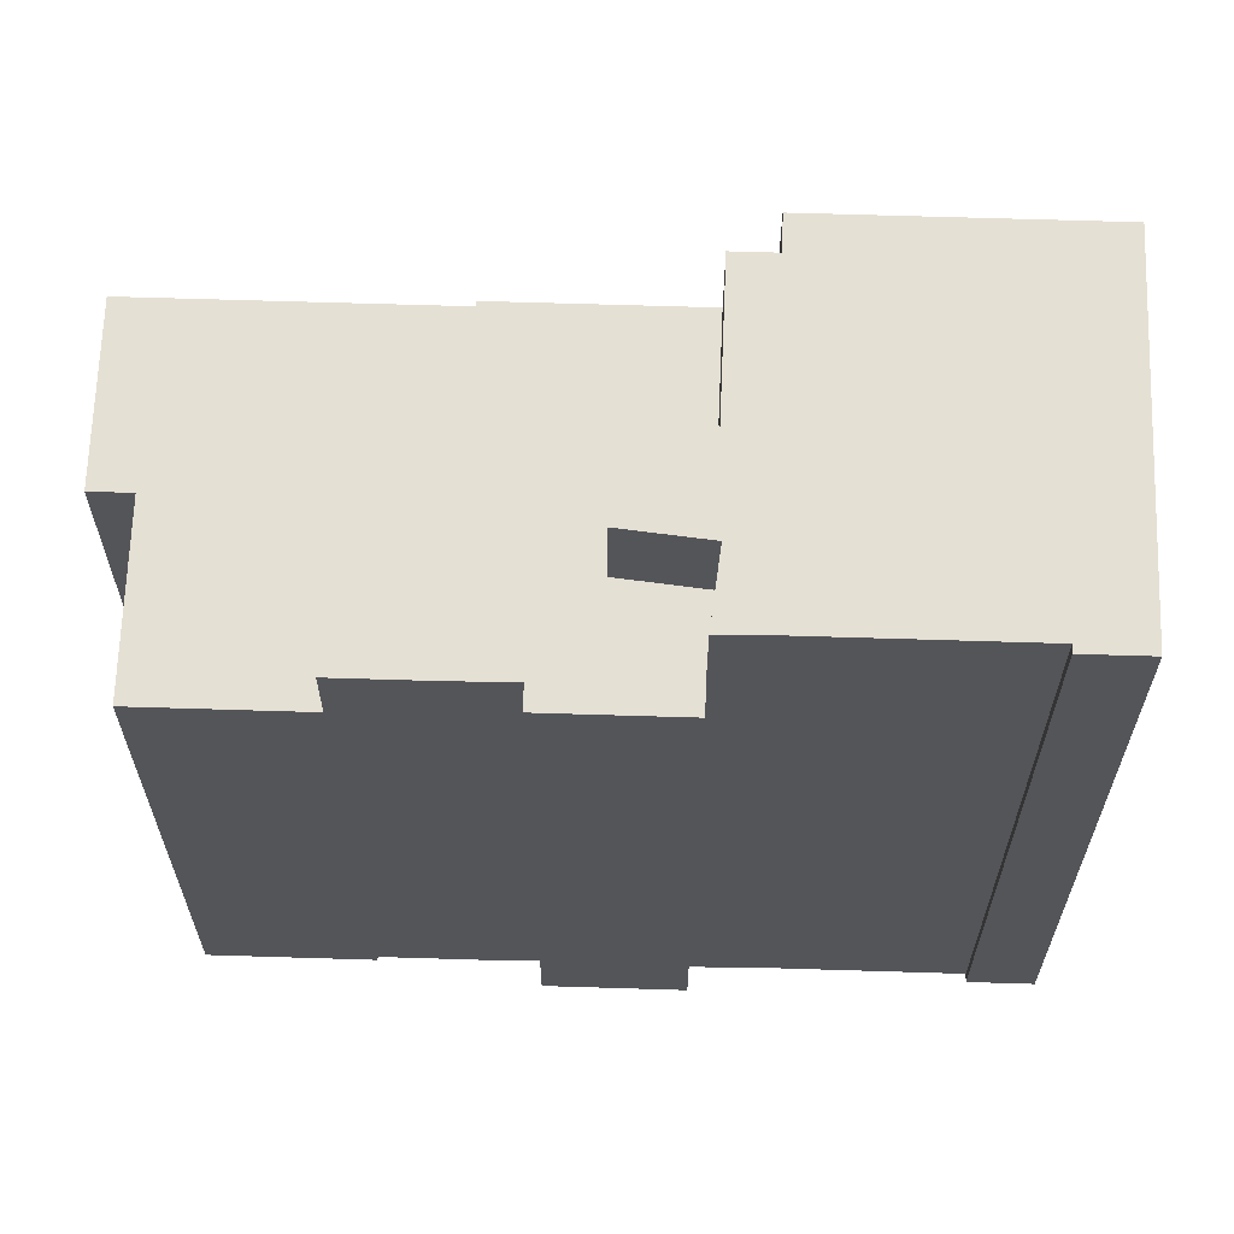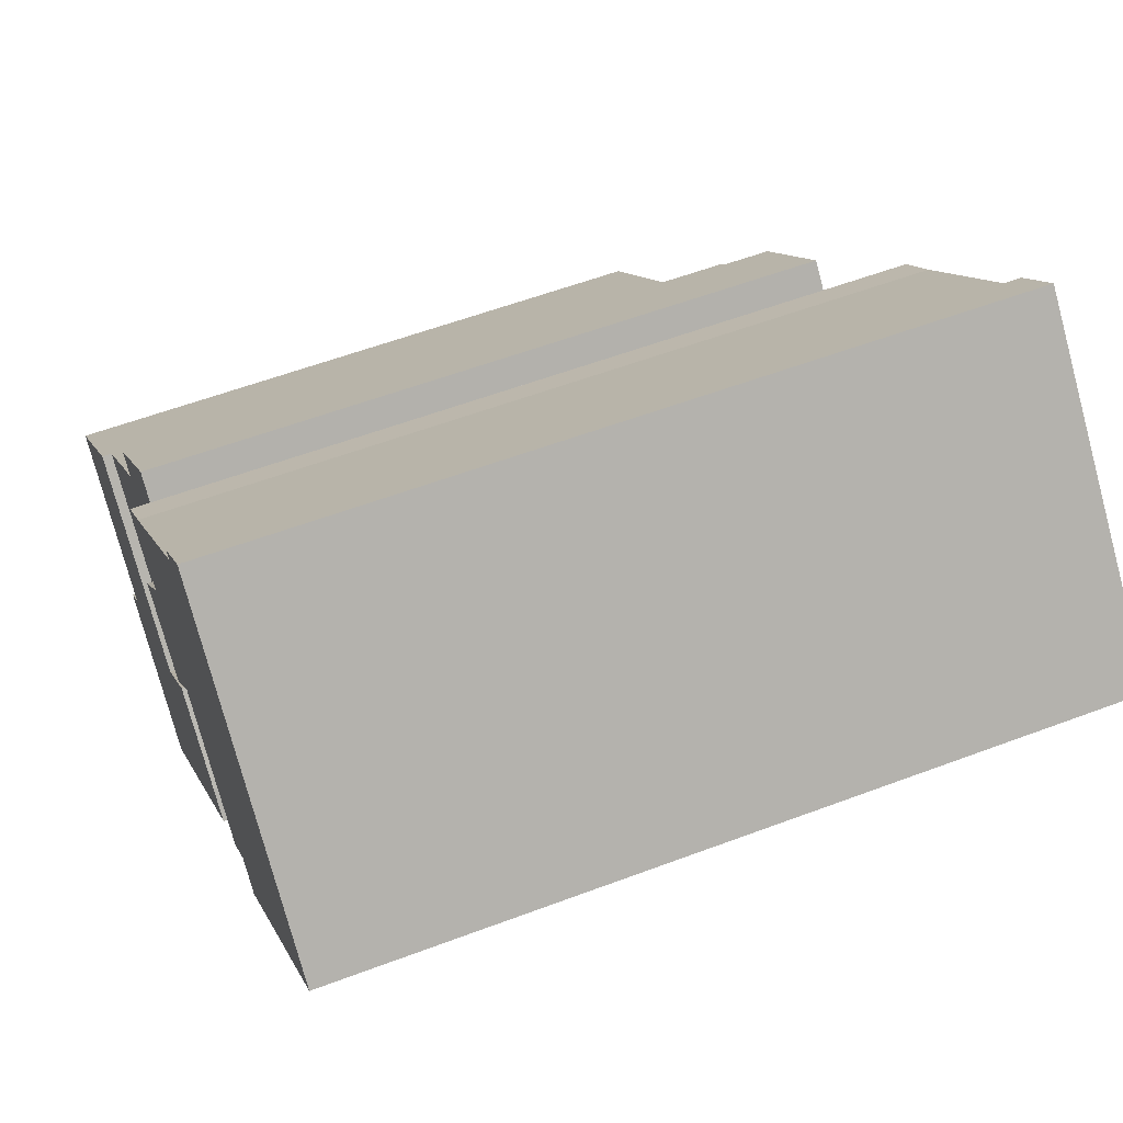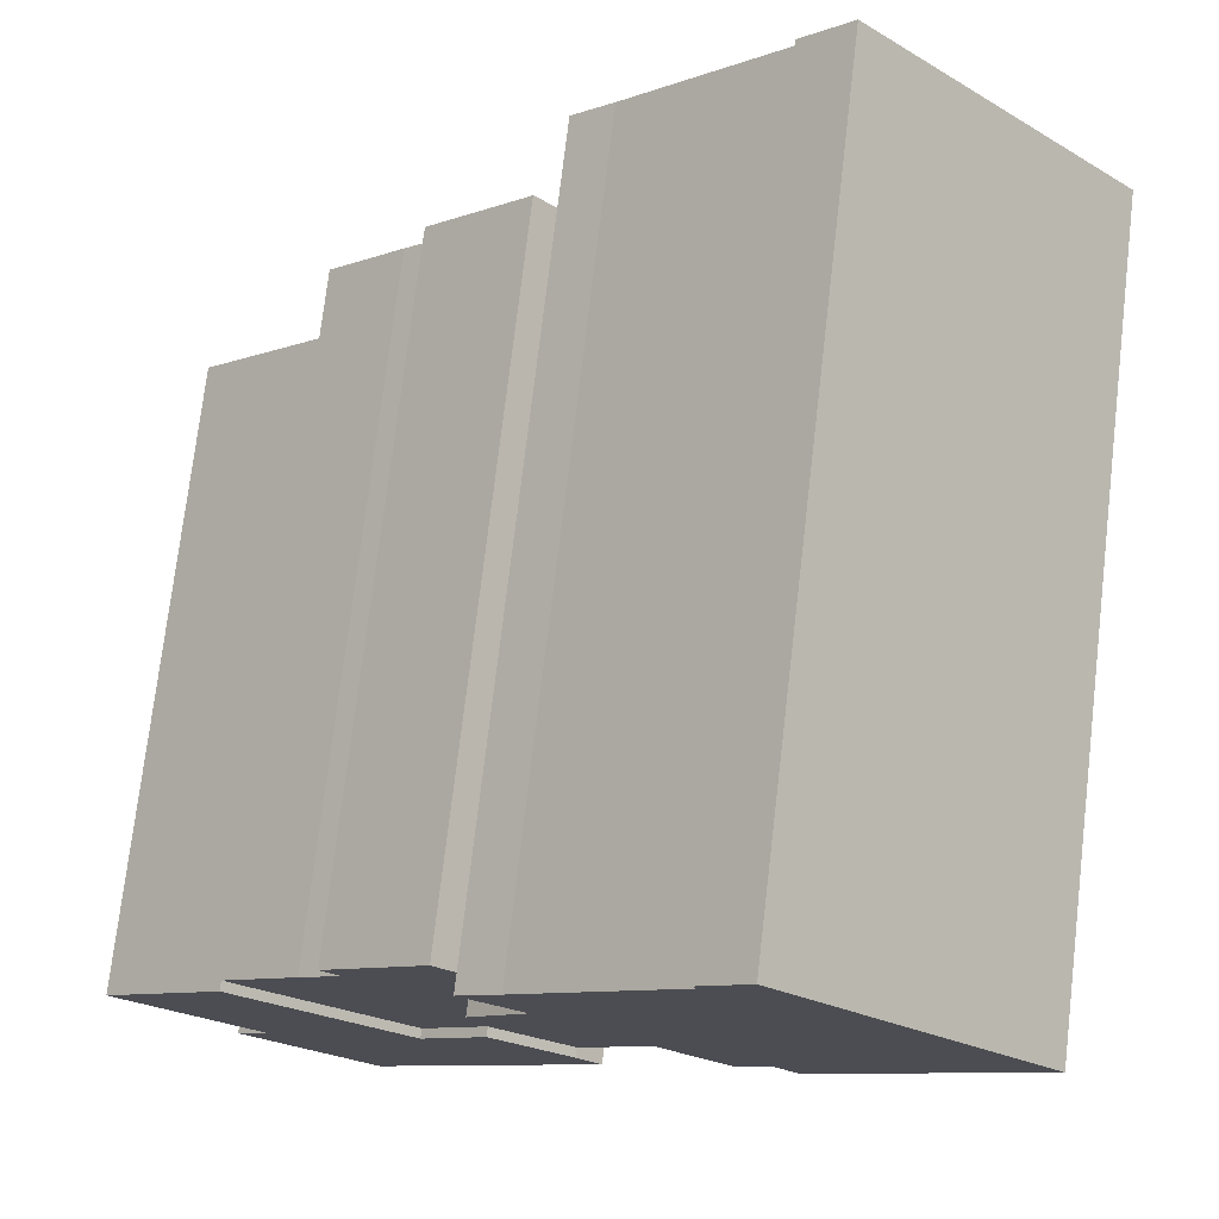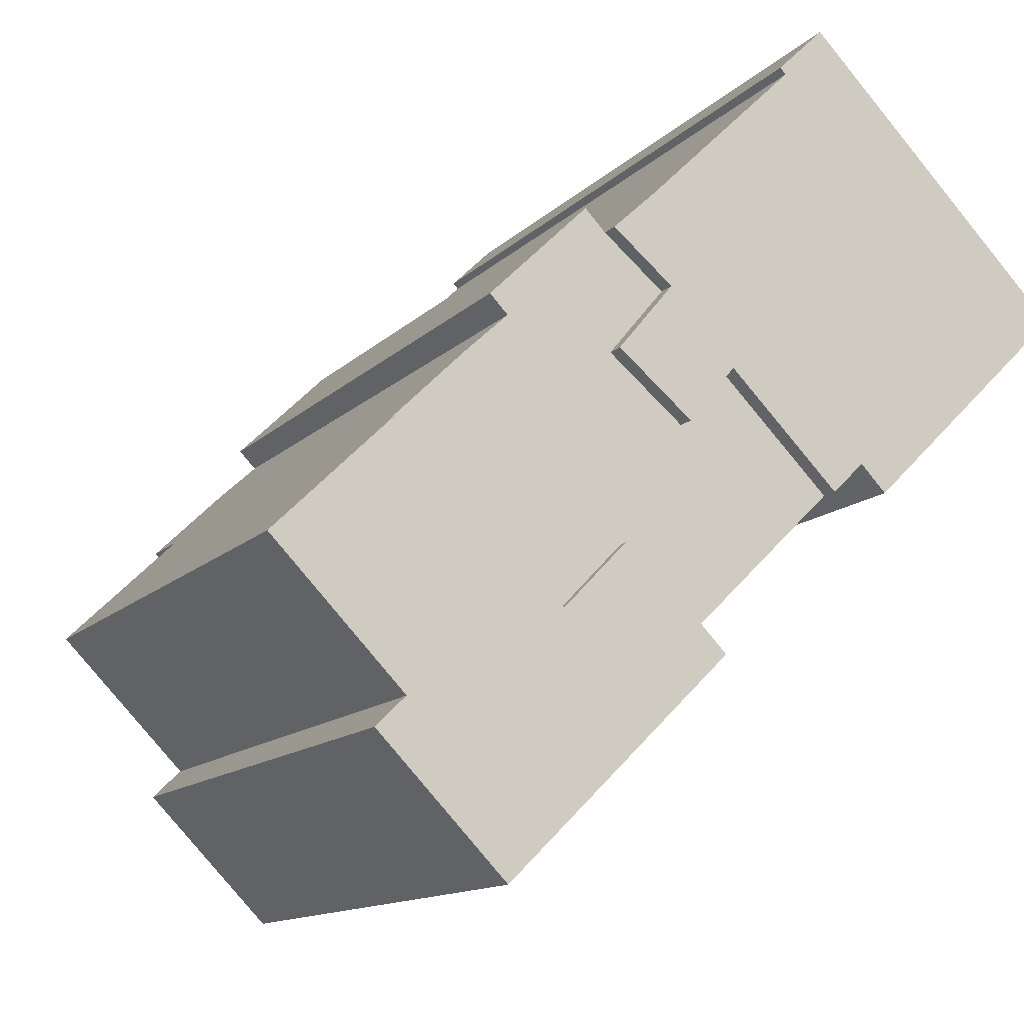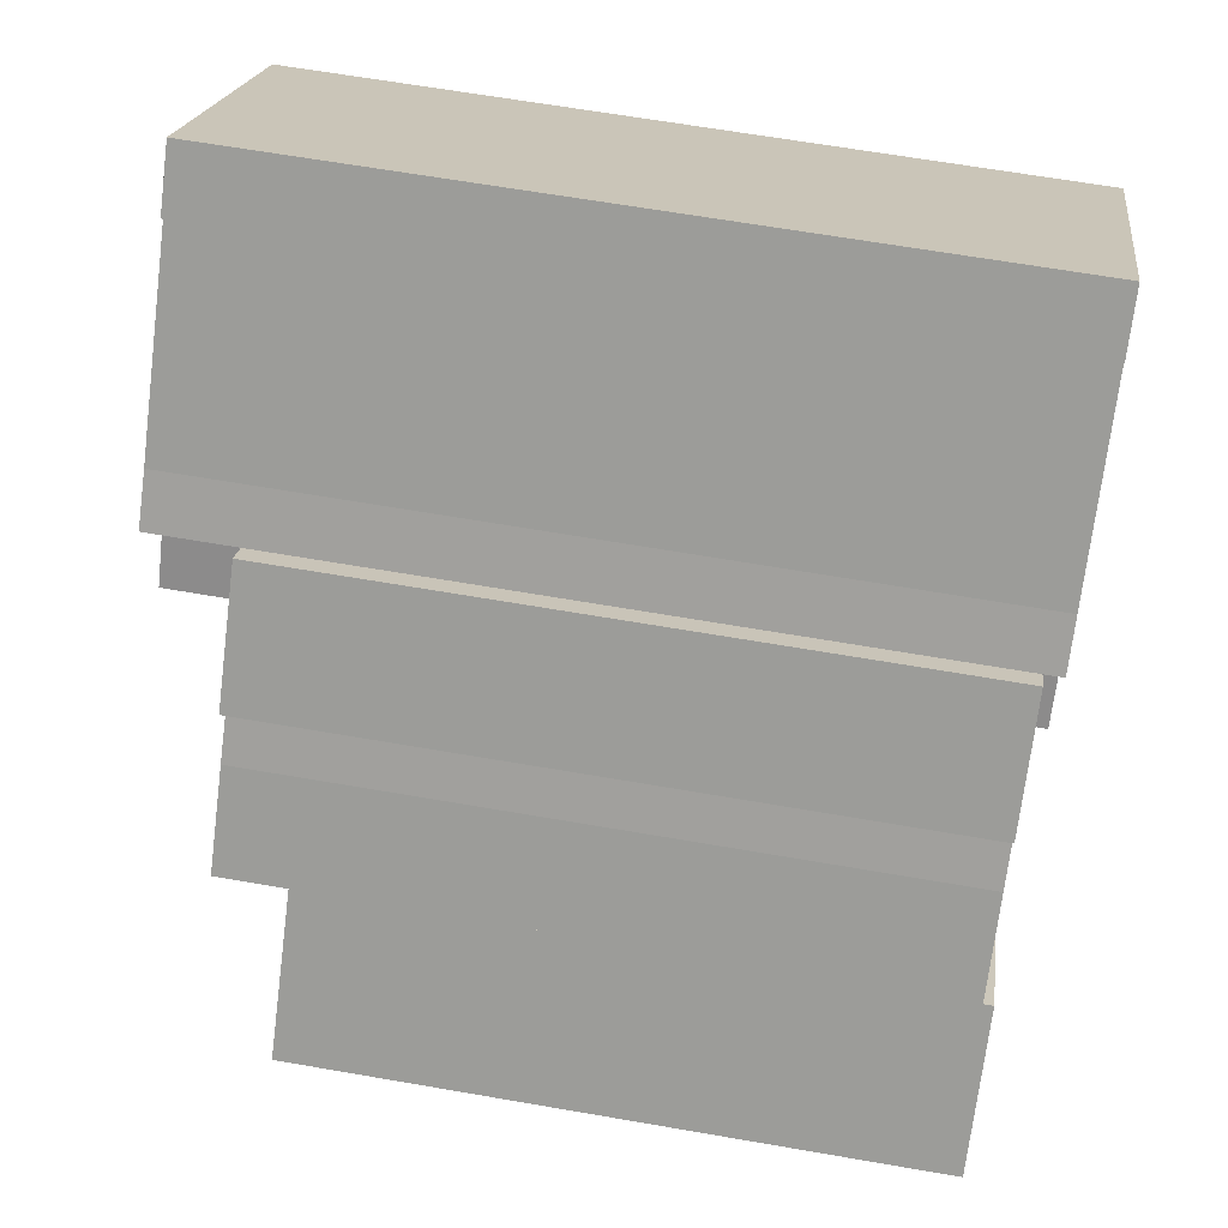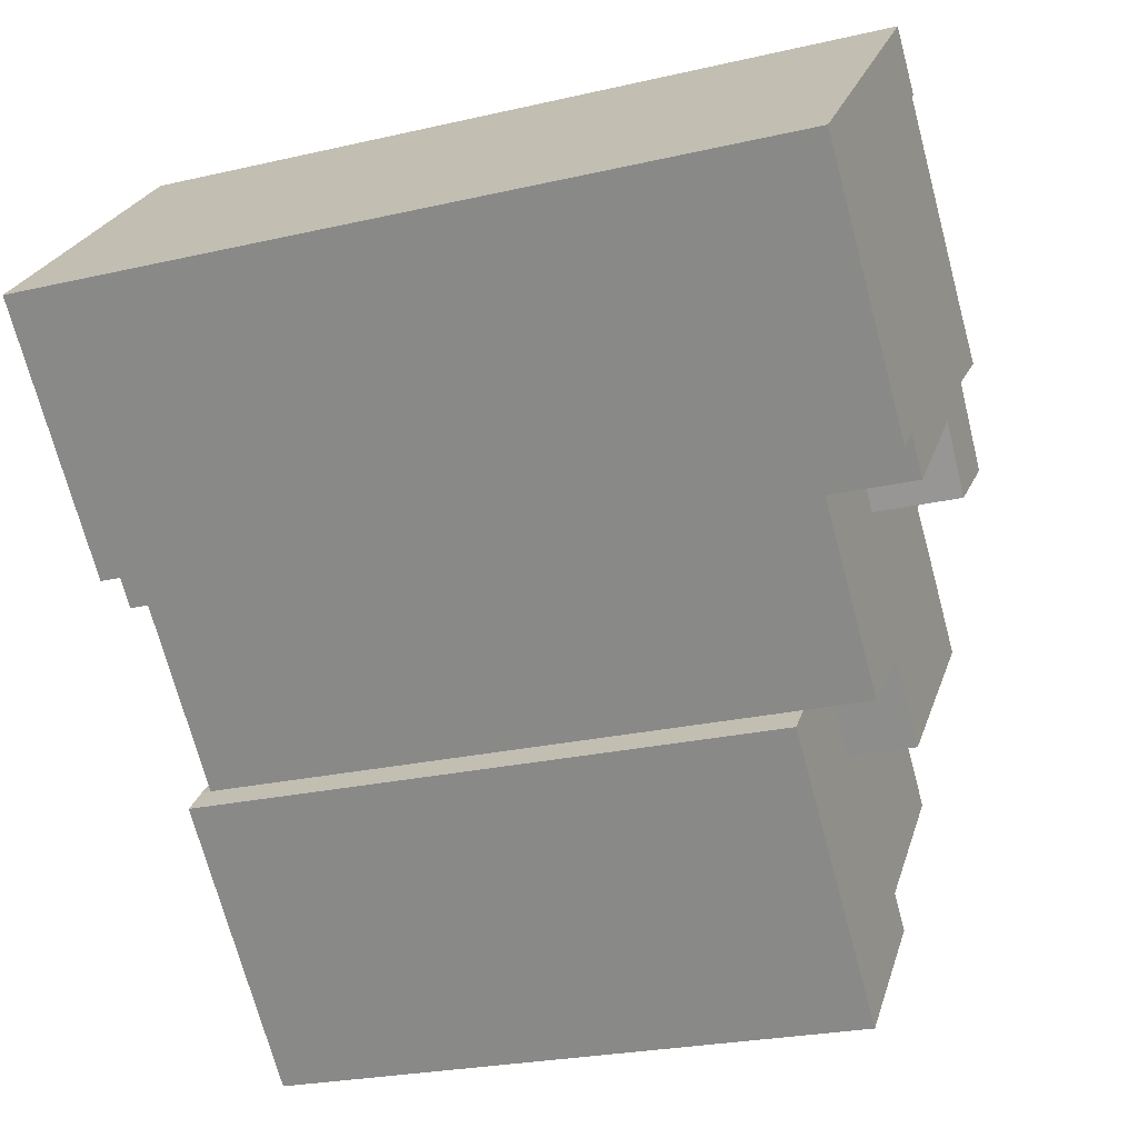
<metadata>
{"format":"obj","ext":"obj","renderer":"f3d","projection":"perspective","resolution":1024,"background":"white","views":[{"elev":65.3,"azim":-42.6,"up":"+Y"},{"elev":56.5,"azim":68.4,"up":"+Z"},{"elev":74.3,"azim":6.7,"up":"+Z"},{"elev":-12.6,"azim":-25.8,"up":"+Z"},{"elev":64.8,"azim":-80.1,"up":"+Z"},{"elev":-24.1,"azim":111.2,"up":"+Z"}]}
</metadata>
<code>
v  -7.906 24.74 -7.468
v  -1.823 0.35 -13.32
v  -7.907 0.35 -7.468
v  -1.823 24.74 -13.32
v  4.305 8.833e-16 -14.43
v  3.418 22.24 -13.52
v  3.417 8.278e-16 -13.52
v  4.306 22.24 -14.43
v  3.44 9.352e-16 -15.27
v  3.44 22.24 -15.27
v  -3.855 1.372e-15 -22.41
v  -3.855 22.24 -22.42
v  -8.513 22.24 -17.66
v  -8.513 1.081e-15 -17.66
v  -7.427 22.24 -16.59
v  -7.428 1.016e-15 -16.59
v  -12.22 22.24 -11.69
v  -12.22 7.16e-16 -11.69
v  -7.906 22.24 -7.468
v  -7.907 4.573e-16 -7.468
v  -1.823 8.158e-16 -13.32
v  -1.823 22.24 -13.32
v  0.5037 22.24 -10.91
v  0.5032 6.678e-16 -10.91
v  1.469 27.91 1.359
v  0 -0.34 -2.082e-17
v  1.468 -0.34 1.36
v  0.0006013 27.91 -0.0008952
v  5.591 27.91 5.393
v  5.59 -0.34 5.394
v  7.02 27.91 6.792
v  7.019 -0.34 6.793
v  6.81 27.91 7.007
v  6.809 -0.34 7.008
v  8.532 27.91 8.693
v  8.531 -0.34 8.694
v  18.1 -0.34 -1.017
v  18.1 27.91 -1.018
v  14.49 -0.34 -4.556
v  14.49 27.91 -4.557
v  10.7 -0.34 -8.265
v  10.7 27.91 -8.266
v  9.763 27.91 -7.308
v  9.762 -0.34 -7.307
v  8.613 -0.34 -8.432
v  8.613 27.91 -8.433
v  4.604 27.91 -4.438
v  4.604 -0.34 -4.438
v  2.884 -0.34 -6.512
v  2.885 27.91 -6.513
v  0.17 27.91 -4.262
v  0.1694 -0.34 -4.261
v  2.195 27.91 -1.82
v  2.194 -0.34 -1.819
v  -5.187 24.74 -4.806
v  -5.187 0.35 -4.805
v  -3.718 24.74 -3.446
v  -3.719 0.35 -3.446
v  -4.373 24.74 -2.779
v  -4.374 0.35 -2.778
v  -0.751 24.74 0.7669
v  -0.7515 0.35 0.7676
v  1.468e-05 0.35 -2.186e-05
v  0.0005337 24.74 -0.0007946
v  2.194 0.35 -1.819
v  2.194 24.74 -1.82
v  0.1694 0.35 -4.261
v  0.1699 24.74 -4.262
v  2.884 0.35 -6.512
v  2.885 24.74 -6.513
v  4.604 24.74 -4.438
v  4.604 0.35 -4.438
v  8.613 0.35 -8.432
v  8.613 24.74 -8.433
v  3.417 0.35 -13.52
v  3.418 24.74 -13.52
v  0.5038 24.74 -10.91
v  0.5032 0.35 -10.91
g defaultobject
f 1 2 3
f 2 1 4
f 5 6 7
f 6 5 8
f 9 8 5
f 8 9 10
f 11 10 9
f 10 11 12
f 13 11 14
f 11 13 12
f 15 14 16
f 14 15 13
f 17 16 18
f 16 17 15
f 19 18 20
f 18 19 17
f 21 19 20
f 19 21 22
f 23 21 24
f 21 23 22
f 7 23 24
f 23 7 6
f 25 26 27
f 26 25 28
f 29 27 30
f 27 29 25
f 31 30 32
f 30 31 29
f 33 32 34
f 32 33 31
f 35 34 36
f 34 35 33
f 37 35 36
f 35 37 38
f 39 38 37
f 38 39 40
f 41 40 39
f 40 41 42
f 43 41 44
f 41 43 42
f 45 43 44
f 43 45 46
f 47 45 48
f 45 47 46
f 49 47 48
f 47 49 50
f 51 49 52
f 49 51 50
f 53 52 54
f 52 53 51
f 28 54 26
f 54 28 53
f 55 3 56
f 3 55 1
f 57 56 58
f 56 57 55
f 59 58 60
f 58 59 57
f 61 60 62
f 60 61 59
f 63 61 62
f 61 63 64
f 65 64 63
f 64 65 66
f 67 66 65
f 66 67 68
f 69 68 67
f 68 69 70
f 71 69 72
f 69 71 70
f 73 71 72
f 71 73 74
f 75 74 73
f 74 75 76
f 77 75 78
f 75 77 76
f 2 77 78
f 77 2 4
f 6 22 23
f 22 6 8
f 22 8 10
f 22 10 12
f 22 12 15
f 22 15 17
f 15 12 13
f 17 19 22
f 53 50 51
f 50 53 47
f 25 53 28
f 53 25 43
f 43 40 42
f 40 43 25
f 40 25 29
f 40 29 38
f 38 29 31
f 38 31 33
f 38 33 35
f 47 43 46
f 43 47 53
f 61 57 59
f 57 61 68
f 68 61 64
f 68 64 66
f 55 4 1
f 4 55 77
f 77 55 76
f 76 55 57
f 76 57 70
f 76 70 74
f 70 57 68
f 74 70 71
f 7 9 5
f 9 7 11
f 11 7 24
f 11 24 21
f 11 21 20
f 11 20 16
f 16 20 18
f 14 11 16
f 49 48 52
f 34 37 36
f 37 34 32
f 37 32 30
f 37 30 27
f 37 27 26
f 37 26 54
f 37 54 52
f 37 52 48
f 37 48 44
f 44 48 45
f 37 44 39
f 41 39 44
f 62 60 58
f 2 56 3
f 56 2 58
f 58 2 62
f 62 2 63
f 63 2 67
f 67 2 69
f 69 2 78
f 69 78 75
f 69 75 72
f 72 75 73
f 65 63 67

</code>
